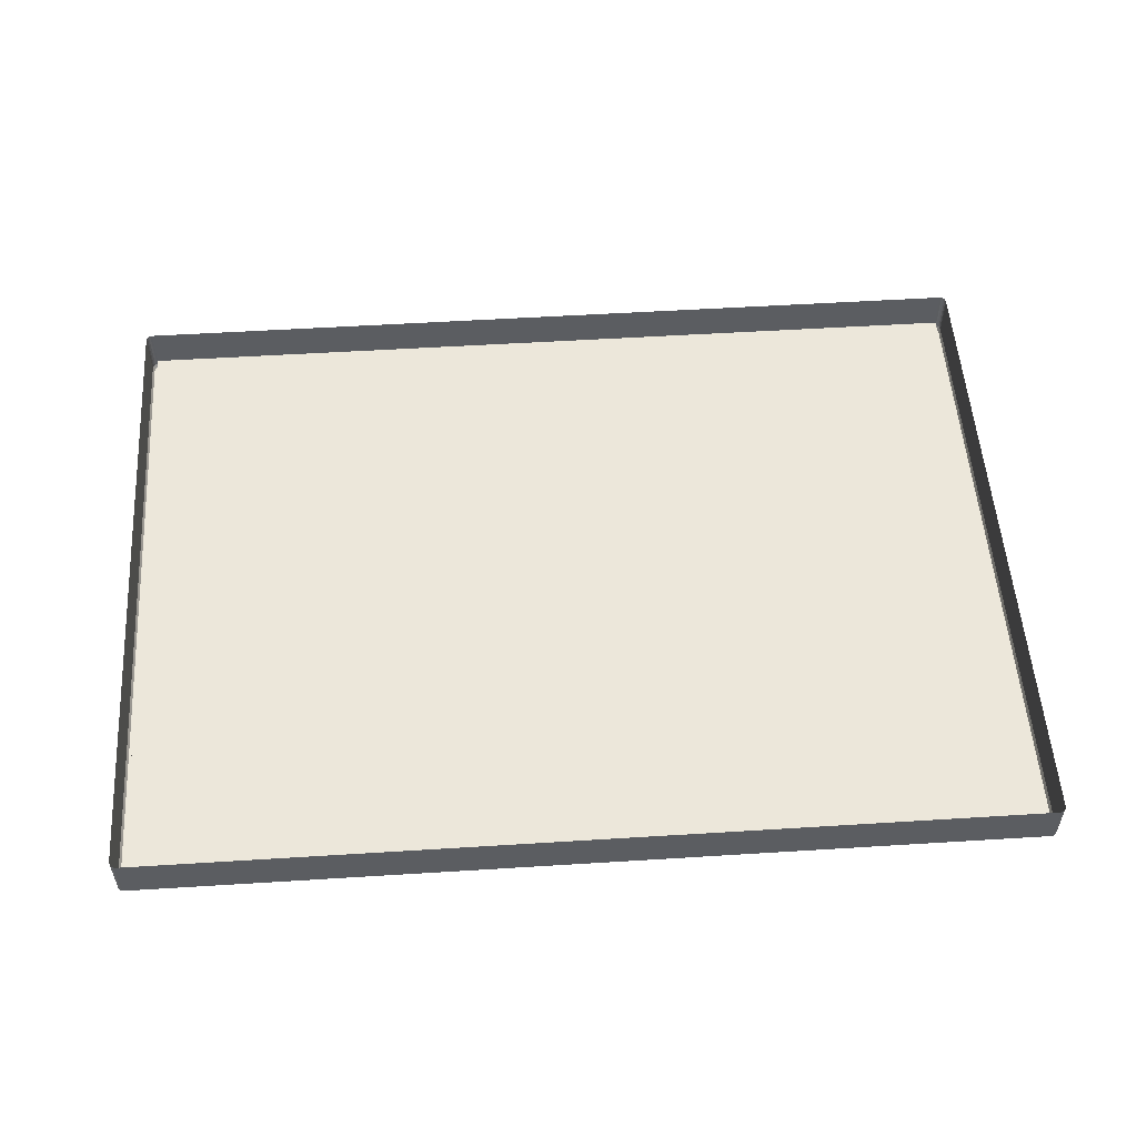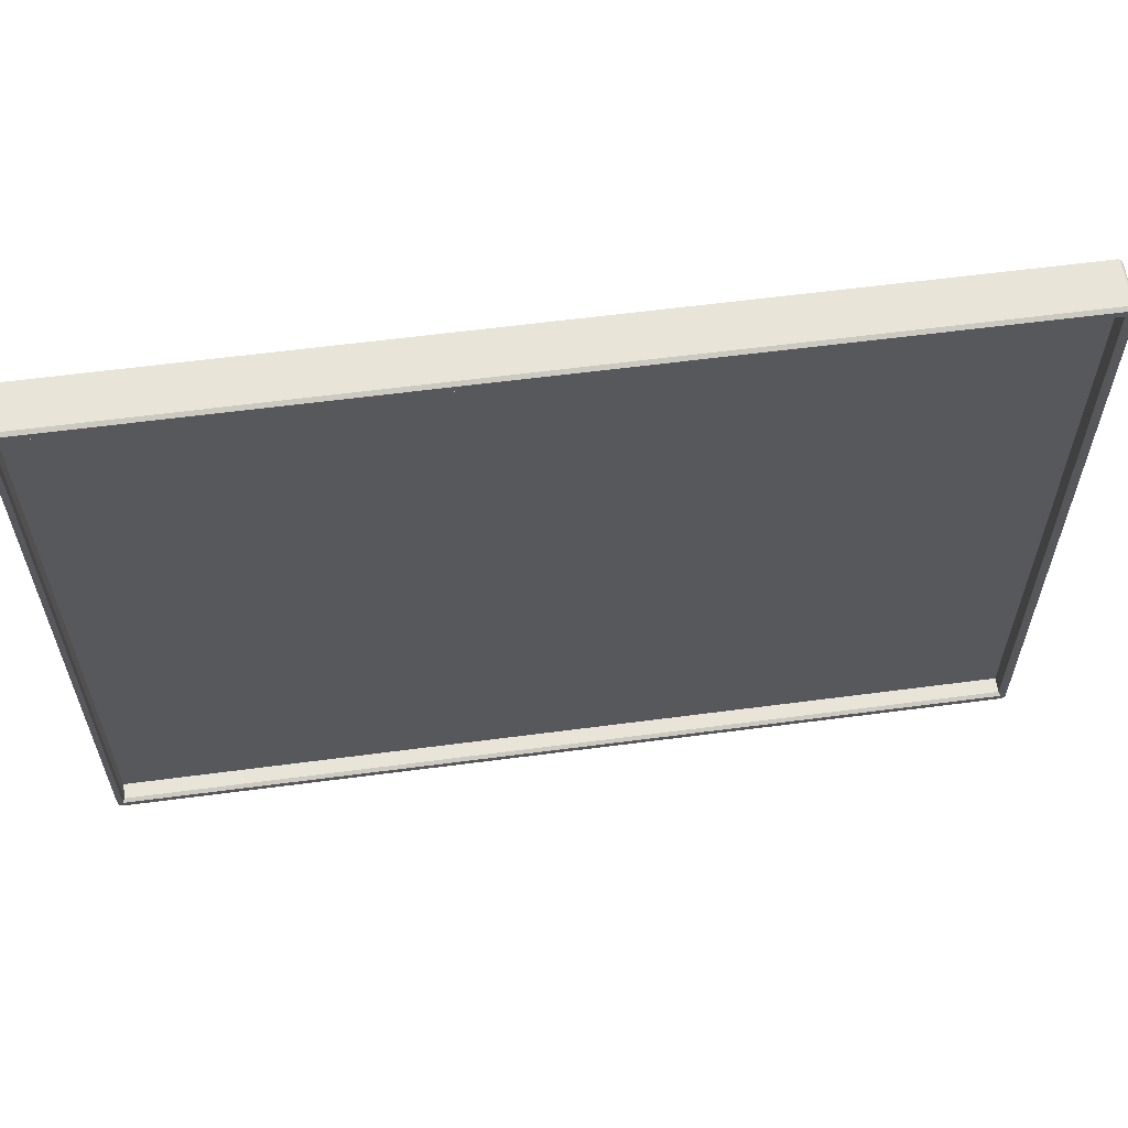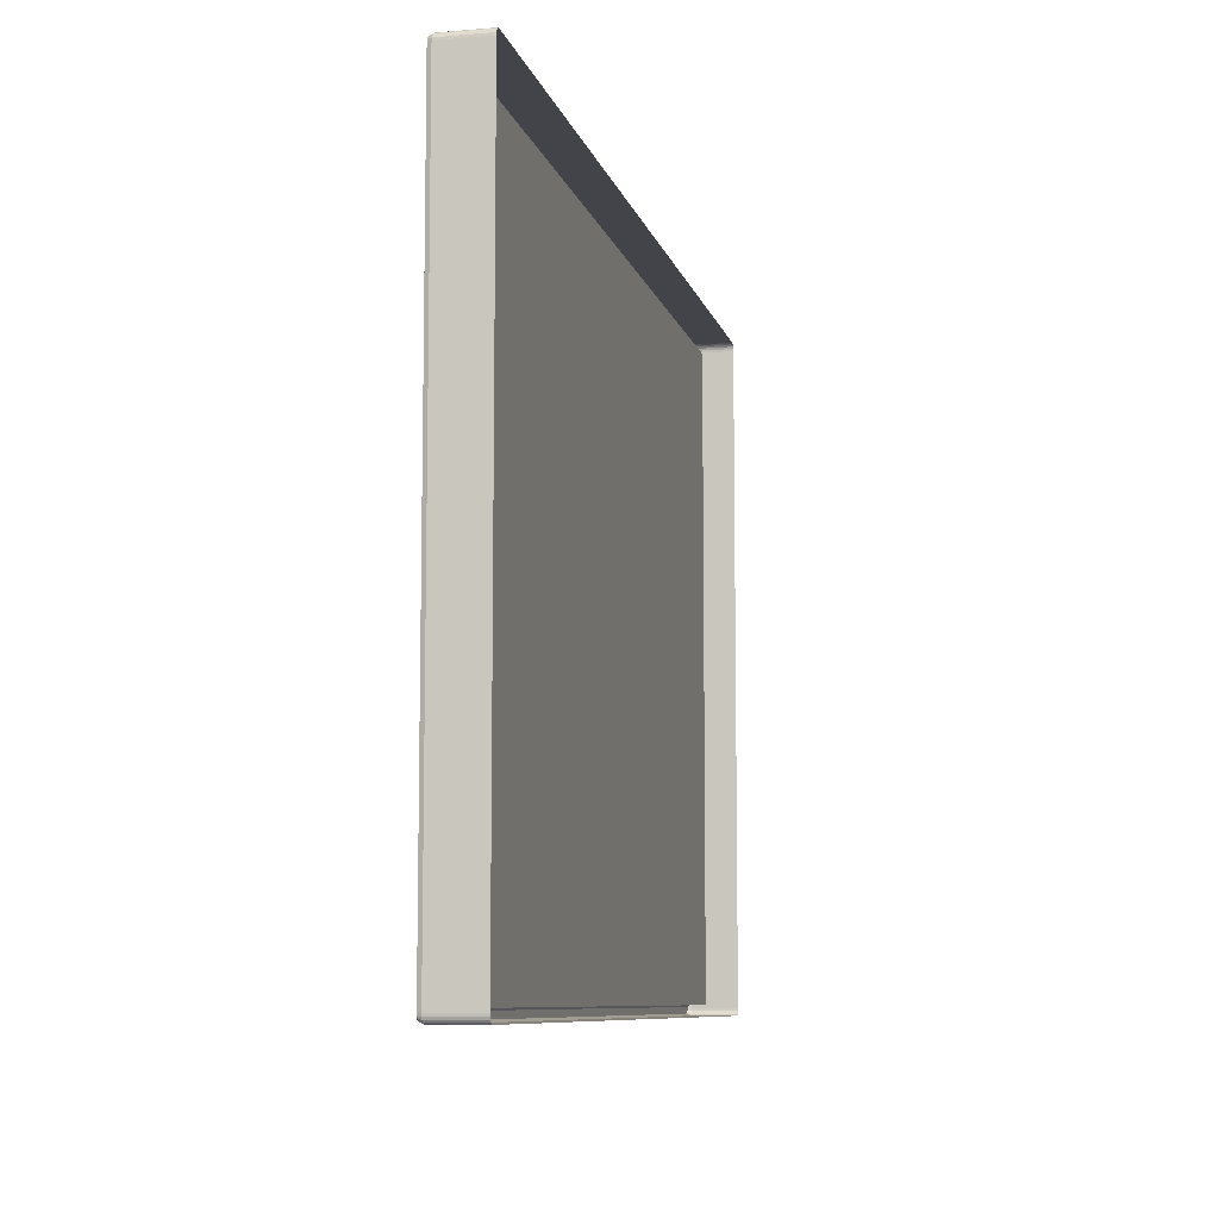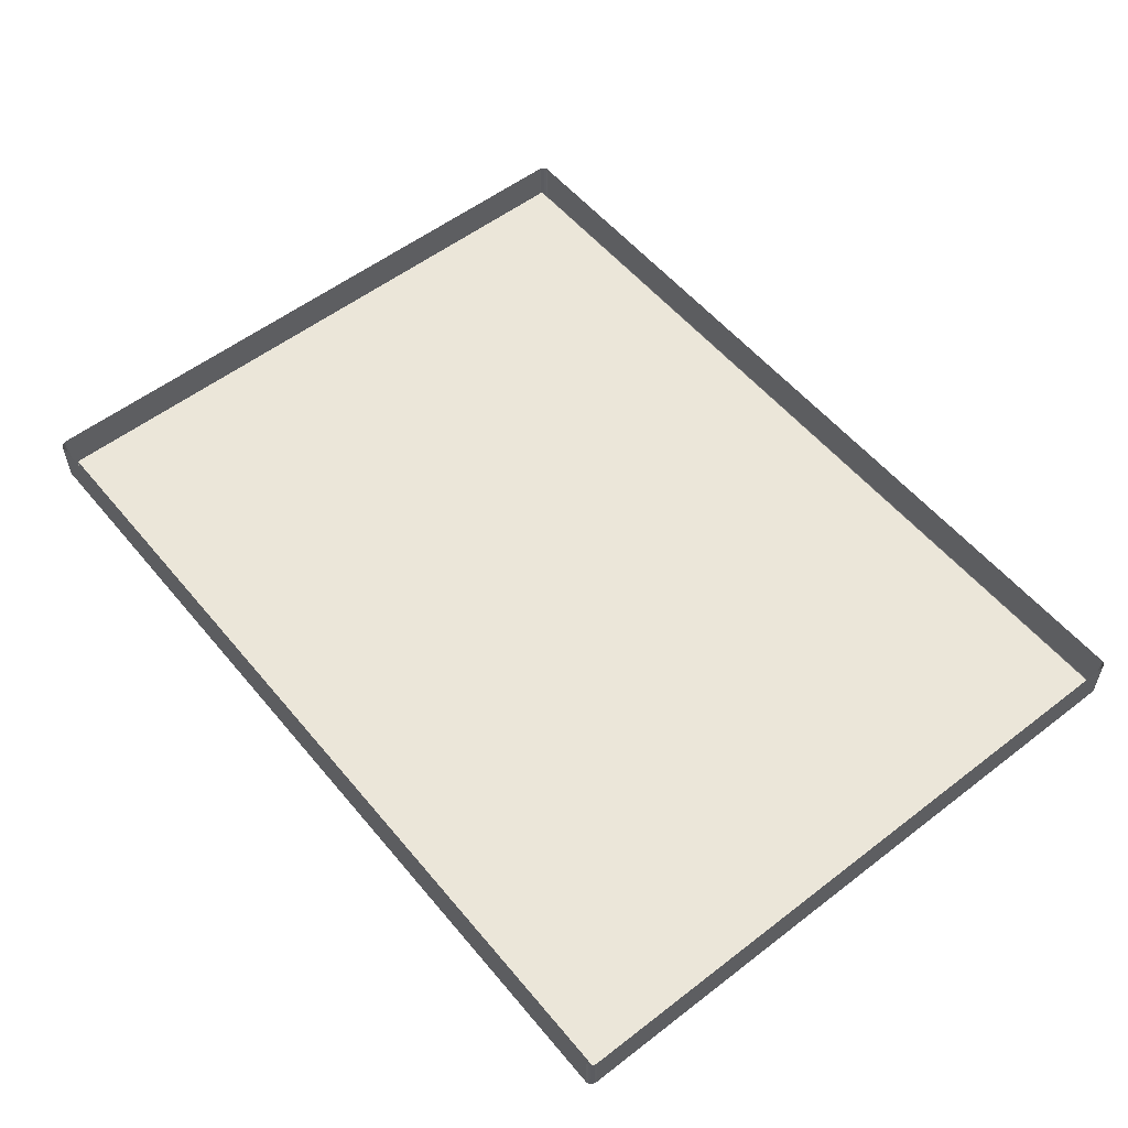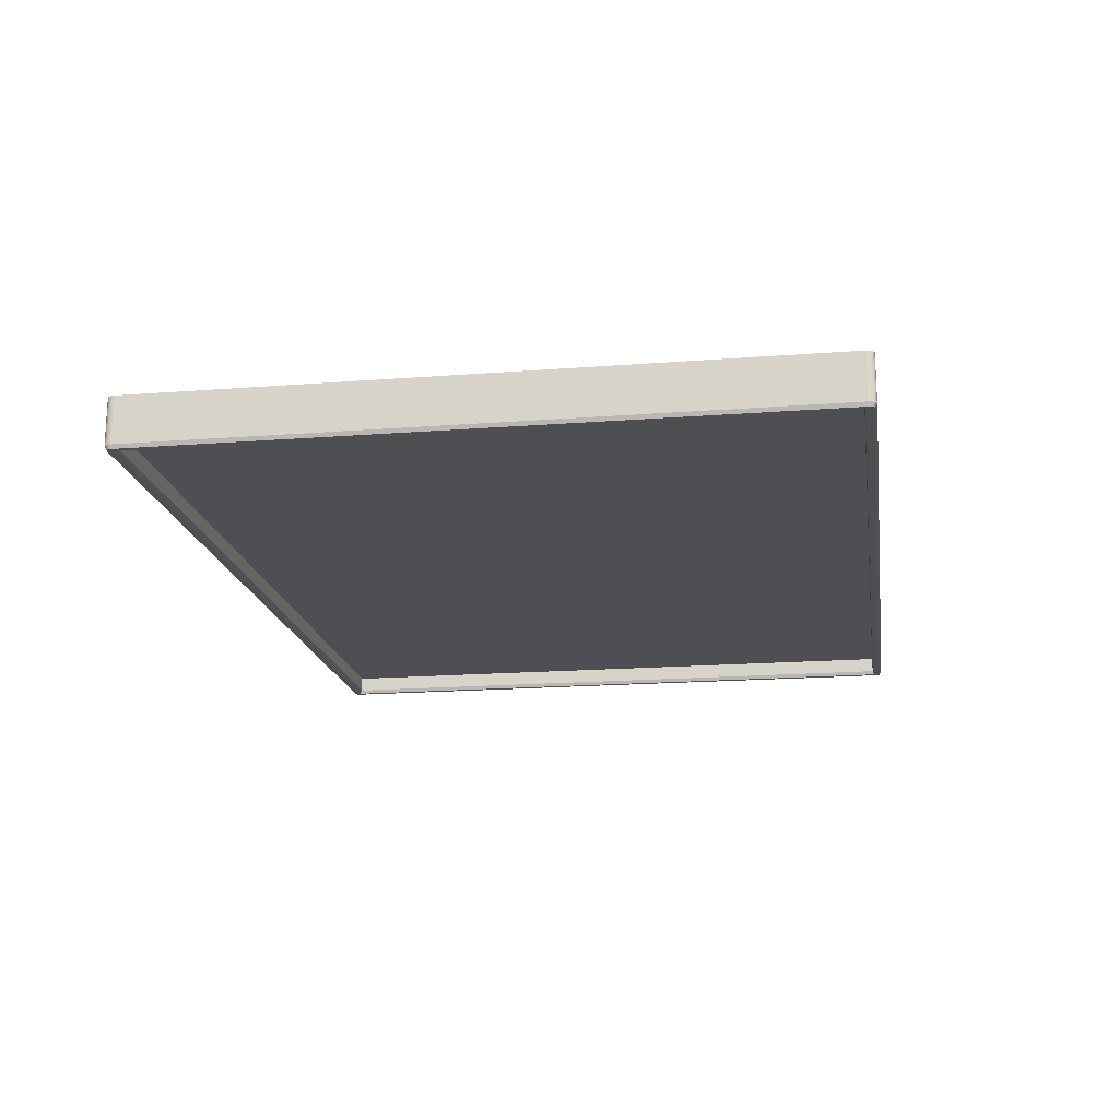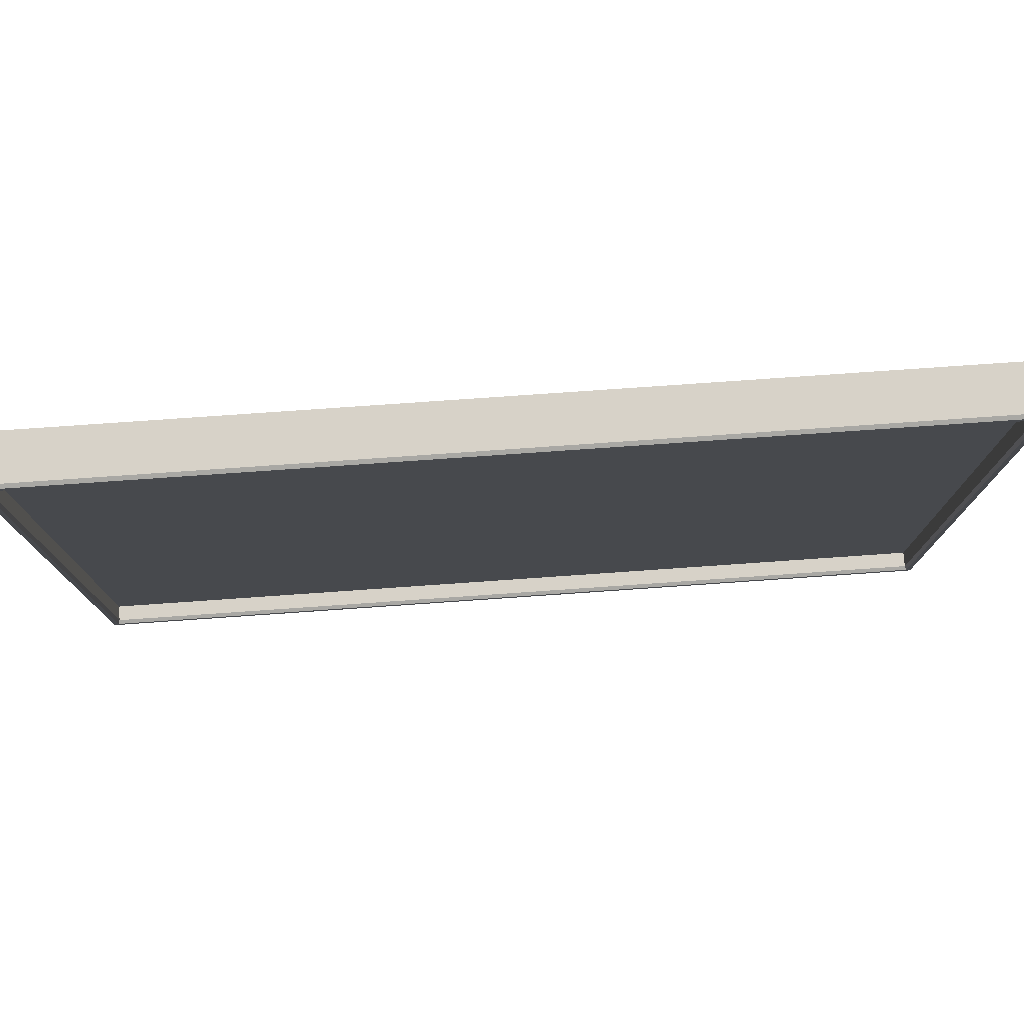
<metadata>
{"format":"obj","ext":"obj","renderer":"f3d","projection":"perspective","resolution":1024,"background":"white","views":[{"elev":53.8,"azim":176.2,"up":"+Y"},{"elev":59.8,"azim":-7.7,"up":"+Z"},{"elev":-8.4,"azim":102.9,"up":"+Z"},{"elev":55.3,"azim":-129.0,"up":"+Y"},{"elev":-17.7,"azim":98.7,"up":"+Y"},{"elev":77.4,"azim":-4.0,"up":"+Z"}]}
</metadata>
<code>
v -0.1532 -0.001666 -0.1145
v -0.1532 -0.001666 -0.1145
v 0.1602 -0.001666 -0.1145
v 0.1602 -0.001666 -0.1145
v 0.1602 -0.001666 0.1151
v 0.1602 -0.001666 0.1151
v -0.1532 -0.001666 0.1151
v -0.1532 -0.001666 0.1151
v -0.1561 0.009054 0.1161
v -0.1561 0.009054 0.1151
v -0.1561 -0.007155 0.1151
v -0.1561 -0.007155 0.1161
v -0.1561 -0.007155 0.1161
v 0.1611 0.009054 0.1188
v 0.1602 0.009054 0.1188
v 0.1602 -0.007155 0.1188
v 0.1611 -0.007155 0.1188
v 0.1611 -0.007155 0.1188
v -0.1532 0.009054 -0.1182
v 0.1602 0.009054 -0.1182
v 0.1602 -0.007155 -0.1182
v -0.1532 -0.007155 -0.1182
v 0.1632 0.009054 0.1151
v 0.1632 0.009054 0.1161
v 0.1632 -0.007155 0.1161
v 0.1632 -0.007155 0.1161
v 0.1632 -0.007155 0.1151
v -0.1532 -0.007155 -0.1145
v -0.1532 -0.007155 -0.1145
v 0.1602 -0.007155 -0.1145
v 0.1602 -0.007155 -0.1145
v -0.1561 0.009054 -0.1145
v -0.1561 0.009054 -0.1155
v -0.1561 -0.007155 -0.1155
v -0.1561 -0.007155 -0.1155
v -0.1561 -0.007155 -0.1145
v 0.1632 0.009054 -0.1155
v 0.1632 0.009054 -0.1145
v 0.1632 -0.007155 -0.1145
v 0.1632 -0.007155 -0.1155
v 0.1632 -0.007155 -0.1155
v 0.1608 -0.008515 -0.1152
v 0.1608 -0.008515 -0.1152
v 0.1608 -0.008515 -0.1152
v 0.1602 -0.008515 -0.1174
v 0.1602 -0.008515 -0.1174
v 0.161 -0.008515 -0.1174
v 0.161 -0.008515 -0.1174
v 0.1615 -0.008515 -0.1173
v 0.162 -0.008515 -0.1171
v 0.1623 -0.008515 -0.1167
v 0.1625 -0.008515 -0.1161
v 0.1626 -0.008515 -0.1155
v 0.1626 -0.008515 -0.1155
v 0.1626 -0.008515 -0.1145
v 0.1626 -0.008515 -0.1145
v -0.1538 -0.008515 0.1158
v -0.1538 -0.008515 0.1158
v -0.1538 -0.008515 0.1158
v -0.1532 -0.008515 0.118
v -0.154 -0.008515 0.118
v -0.1545 -0.008515 0.1179
v -0.1549 -0.008515 0.1177
v -0.1553 -0.008515 0.1173
v -0.1555 -0.008515 0.1167
v -0.1556 -0.008515 0.1161
v -0.1556 -0.008515 0.1161
v -0.1556 -0.008515 0.1151
v -0.1556 -0.008515 0.1151
v -0.1532 -0.008515 -0.1174
v -0.1532 -0.008515 -0.1174
v -0.1538 -0.008515 -0.1152
v -0.1538 -0.008515 -0.1152
v -0.1538 -0.008515 -0.1152
v -0.1556 -0.008515 -0.1145
v -0.1556 -0.008515 -0.1145
v -0.1556 -0.008515 -0.1155
v -0.1556 -0.008515 -0.1155
v -0.1555 -0.008515 -0.1161
v -0.1553 -0.008515 -0.1167
v -0.1549 -0.008515 -0.1171
v -0.1545 -0.008515 -0.1173
v -0.154 -0.008515 -0.1174
v -0.154 -0.008515 -0.1174
v -0.1532 0.009054 0.1188
v -0.1532 -0.007155 0.1188
v -0.1532 -0.007155 0.1188
v 0.1602 -0.007155 0.1151
v 0.1602 -0.007155 0.1151
v -0.1532 -0.007155 0.1151
v -0.1532 -0.007155 0.1151
v 0.1608 -0.008515 0.1158
v 0.1608 -0.008515 0.1158
v 0.1608 -0.008515 0.1158
v 0.1626 -0.008515 0.1151
v 0.1626 -0.008515 0.1151
v 0.1602 -0.008515 0.118
v 0.1602 -0.008515 0.118
v 0.1626 -0.008515 0.1161
v 0.1626 -0.008515 0.1161
v 0.1625 -0.008515 0.1167
v 0.1623 -0.008515 0.1173
v 0.162 -0.008515 0.1177
v 0.1615 -0.008515 0.1179
v 0.161 -0.008515 0.118
v 0.161 -0.008515 0.118
v 0.1611 0.009054 -0.1182
v 0.1611 -0.007155 -0.1182
v 0.1611 -0.007155 -0.1182
v -0.154 0.009054 0.1188
v -0.154 -0.007155 0.1188
v -0.154 -0.007155 0.1188
v -0.154 0.009054 -0.1182
v -0.154 -0.007155 -0.1182
v -0.154 -0.007155 -0.1182
v -0.1547 0.009054 0.1186
v -0.1547 -0.007155 0.1186
v -0.1547 -0.007155 0.1186
v 0.1628 0.009054 0.1177
v 0.1628 -0.007155 0.1177
v 0.1628 -0.007155 0.1177
v 0.1631 -0.007155 0.117
v 0.1631 -0.007155 0.117
v 0.1631 0.009054 0.117
v 0.1617 0.009054 -0.118
v 0.1617 -0.007155 -0.118
v 0.1617 -0.007155 -0.118
v 0.1617 0.009054 0.1186
v 0.1617 -0.007155 0.1186
v 0.1617 -0.007155 0.1186
v 0.1623 -0.007155 0.1183
v 0.1623 -0.007155 0.1183
v 0.1623 -0.007155 0.1183
v 0.1623 0.009054 0.1183
v 0.1623 0.009054 0.1183
v -0.156 -0.007155 0.117
v -0.156 -0.007155 0.117
v -0.156 0.009054 0.117
v -0.1553 -0.007155 0.1183
v -0.1553 -0.007155 0.1183
v -0.1553 -0.007155 0.1183
v -0.1553 0.009054 0.1183
v -0.1553 0.009054 0.1183
v -0.1557 0.009054 0.1177
v -0.1557 -0.007155 0.1177
v -0.1557 -0.007155 0.1177
v -0.156 0.009054 -0.1164
v -0.156 -0.007155 -0.1164
v -0.156 -0.007155 -0.1164
v 0.1631 -0.007155 -0.1164
v 0.1631 -0.007155 -0.1164
v 0.1631 0.009054 -0.1164
v 0.1623 -0.007155 -0.1177
v 0.1623 -0.007155 -0.1177
v 0.1623 -0.007155 -0.1177
v 0.1623 0.009054 -0.1177
v 0.1623 0.009054 -0.1177
v 0.1628 0.009054 -0.1171
v 0.1628 -0.007155 -0.1171
v 0.1628 -0.007155 -0.1171
v -0.1557 0.009054 -0.1171
v -0.1557 -0.007155 -0.1171
v -0.1557 -0.007155 -0.1171
v -0.1547 0.009054 -0.118
v -0.1547 -0.007155 -0.118
v -0.1547 -0.007155 -0.118
v -0.1553 -0.007155 -0.1177
v -0.1553 -0.007155 -0.1177
v -0.1553 -0.007155 -0.1177
v -0.1553 0.009054 -0.1177
v -0.1553 0.009054 -0.1177
v -0.1532 -0.001666 -0.1145
v 0.1602 -0.001666 -0.1145
v 0.1602 -0.001666 0.1151
v -0.1532 -0.001666 0.1151
f 10 13 9
f 15 17 14
f 20 22 19
f 24 27 23
f 2 31 4
f 33 36 32
f 38 41 37
f 51 52 43
f 64 65 59
f 82 84 72
f 85 16 15
f 3 88 6
f 5 90 8
f 43 95 93
f 104 105 93
f 107 21 20
f 110 86 85
f 59 75 72
f 19 115 113
f 110 118 112
f 93 60 59
f 72 45 43
f 23 39 38
f 120 124 119
f 107 126 108
f 130 135 128
f 133 119 134
f 17 128 14
f 138 13 136
f 142 145 140
f 144 136 145
f 149 33 147
f 116 141 118
f 152 41 151
f 157 160 154
f 158 151 160
f 125 153 126
f 163 147 161
f 123 24 124
f 166 170 164
f 168 161 171
f 115 164 113
f 32 11 10
f 73 91 57
f 42 29 74
f 92 30 44
f 58 89 94
f 86 98 16
f 21 70 22
f 36 69 11
f 27 55 39
f 104 18 105
f 103 129 104
f 102 131 103
f 101 121 102
f 101 26 122
f 62 111 117
f 63 117 139
f 64 139 146
f 65 146 137
f 65 12 66
f 49 109 127
f 50 127 155
f 50 159 51
f 52 159 150
f 52 40 53
f 82 114 84
f 81 165 82
f 80 167 81
f 79 162 80
f 79 34 148
f 67 11 69
f 61 87 111
f 77 36 35
f 83 22 70
f 106 16 98
f 99 27 25
f 54 39 55
f 48 21 108
f 7 28 1
f 10 11 13
f 15 16 17
f 20 21 22
f 24 25 27
f 2 29 31
f 33 35 36
f 38 39 41
f 56 43 53
f 43 45 47
f 53 43 52
f 47 49 43
f 49 50 43
f 50 51 43
f 68 59 66
f 59 60 61
f 66 59 65
f 61 62 59
f 62 63 59
f 63 64 59
f 84 71 72
f 72 75 78
f 78 79 72
f 79 80 72
f 80 81 72
f 81 82 72
f 85 86 16
f 3 30 88
f 5 89 90
f 43 56 95
f 105 97 93
f 93 95 100
f 100 101 93
f 101 102 93
f 102 103 93
f 103 104 93
f 107 108 21
f 110 112 86
f 59 68 75
f 19 22 115
f 110 116 118
f 93 97 60
f 72 71 45
f 23 27 39
f 120 123 124
f 107 125 126
f 130 132 135
f 133 120 119
f 17 130 128
f 138 9 13
f 142 144 145
f 144 138 136
f 149 35 33
f 116 143 141
f 152 37 41
f 157 158 160
f 158 152 151
f 125 156 153
f 163 149 147
f 123 25 24
f 166 169 170
f 168 163 161
f 115 166 164
f 32 36 11
f 73 28 91
f 42 31 29
f 92 88 30
f 58 90 89
f 87 60 97
f 21 46 70
f 36 76 69
f 27 96 55
f 104 129 18
f 103 131 129
f 102 121 131
f 101 122 121
f 101 100 26
f 62 61 111
f 63 62 117
f 64 63 139
f 65 64 146
f 65 137 12
f 49 47 109
f 50 49 127
f 50 155 159
f 52 51 159
f 52 150 40
f 82 165 114
f 81 167 165
f 80 162 167
f 79 148 162
f 79 78 34
f 67 13 11
f 61 60 87
f 77 76 36
f 83 115 22
f 106 17 16
f 99 96 27
f 54 41 39
f 48 46 21
f 7 91 28
f 173 175 172
f 173 174 175

</code>
